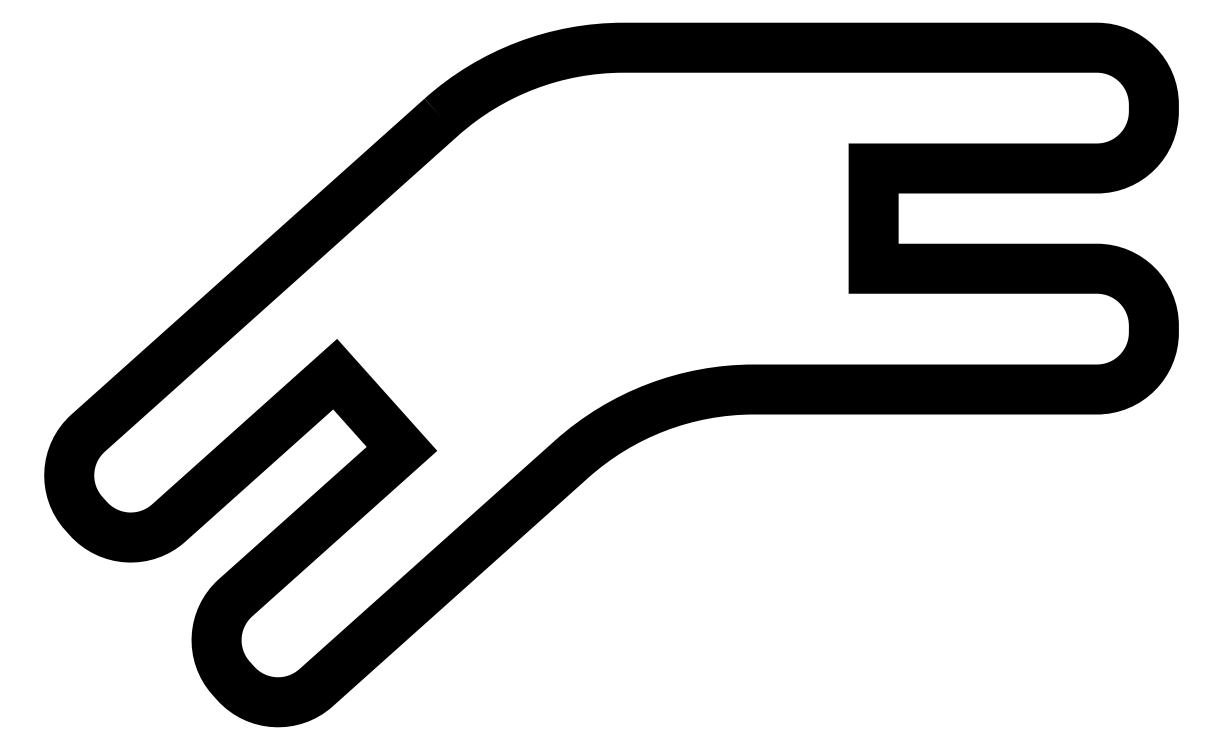
<metadata>
{"format":"dxf","ext":"dxf","renderer":"ezdxf+matplotlib","layout":"modelspace","background":"white","min_lineweight":24,"dpi":150}
</metadata>
<code>
0
SECTION
2
ENTITIES
0
LWPOLYLINE
8
0
90
24
70
1
43
0
10
-31.28
20
4.444
42
-0.1845
10
-23.28
20
7.5
10
-2.5
20
7.5
42
-0.4142
10
-6.163e-32
20
5
10
0
20
4.7
42
-0.4142
10
-2.5
20
2.2
10
-12.3
20
2.2
10
-12.3
20
-2.2
10
-2.5
20
-2.2
42
-0.4142
10
0
20
-4.7
10
-5.551e-16
20
-5
42
-0.4142
10
-2.5
20
-7.5
10
-17.55
20
-7.5
42
0.1845
10
-25.55
20
-10.56
10
-36.77
20
-20.59
42
-0.4142
10
-40.3
20
-20.39
10
-40.5
20
-20.17
42
-0.4142
10
-40.3
20
-16.64
10
-33
20
-10.11
10
-35.93
20
-6.827
10
-43.24
20
-13.36
42
-0.4142
10
-46.77
20
-13.16
10
-46.97
20
-12.94
42
-0.4142
10
-46.77
20
-9.41
0
ENDSEC
0
EOF

</code>
